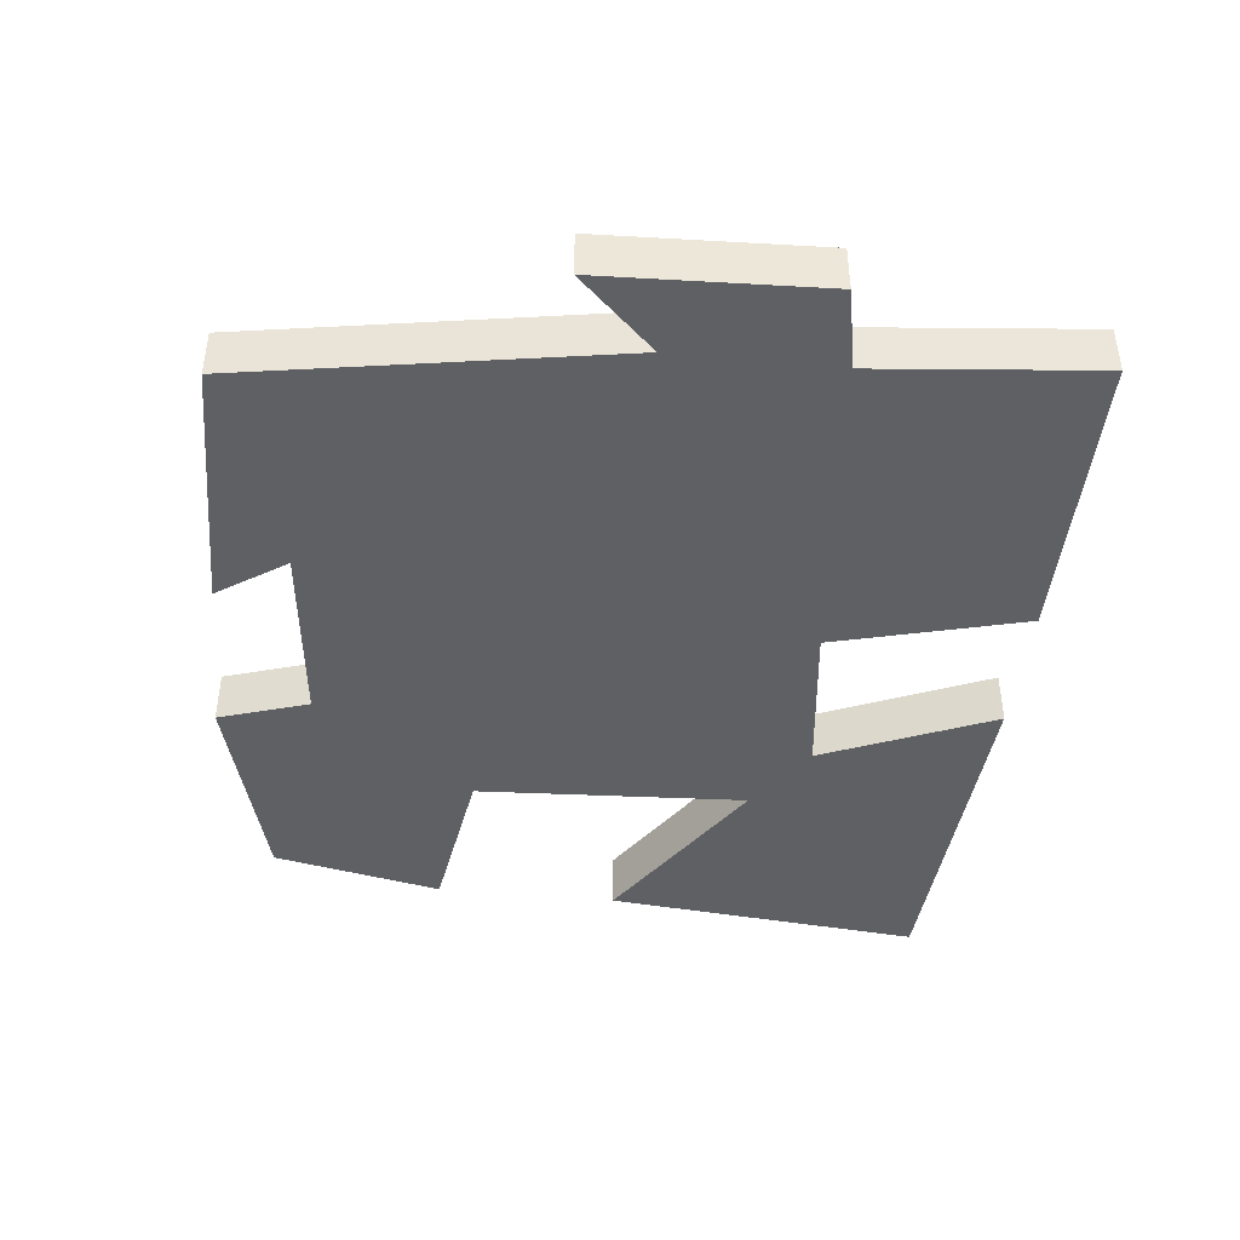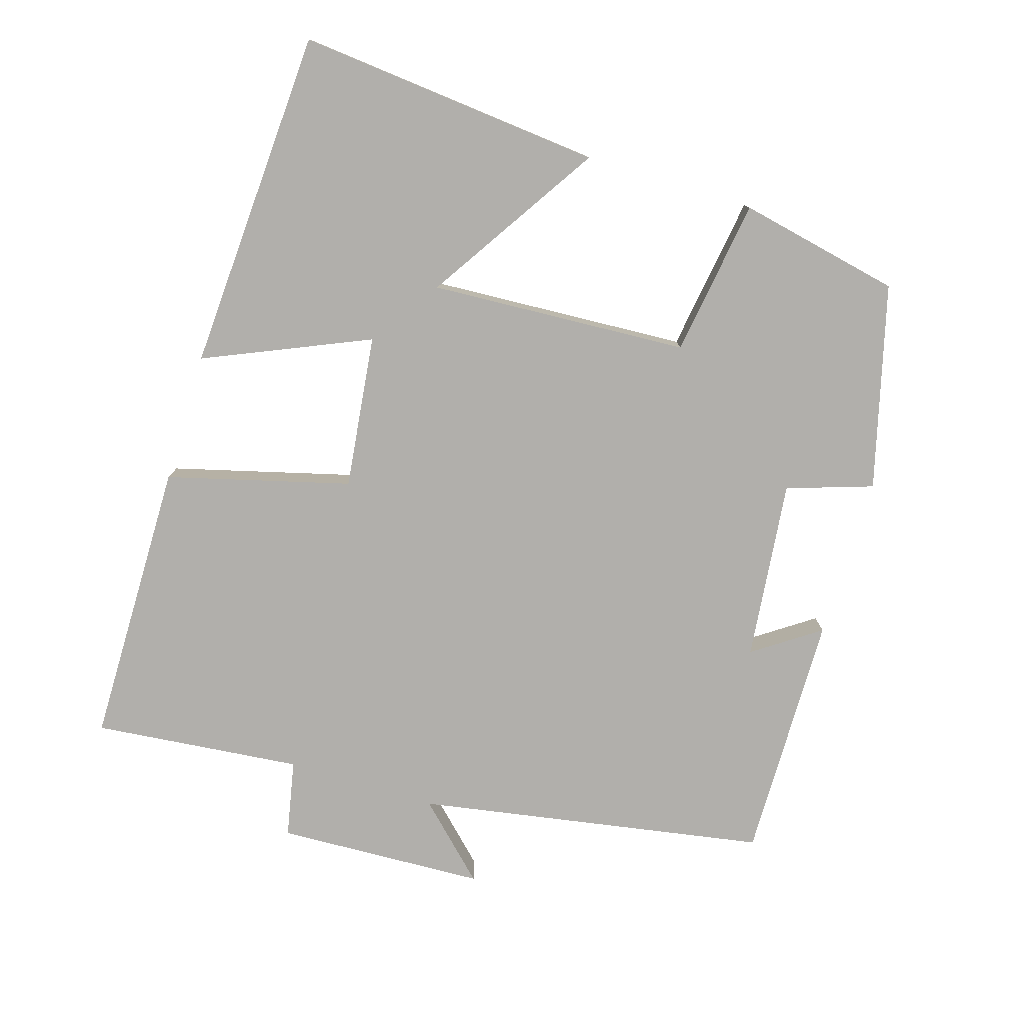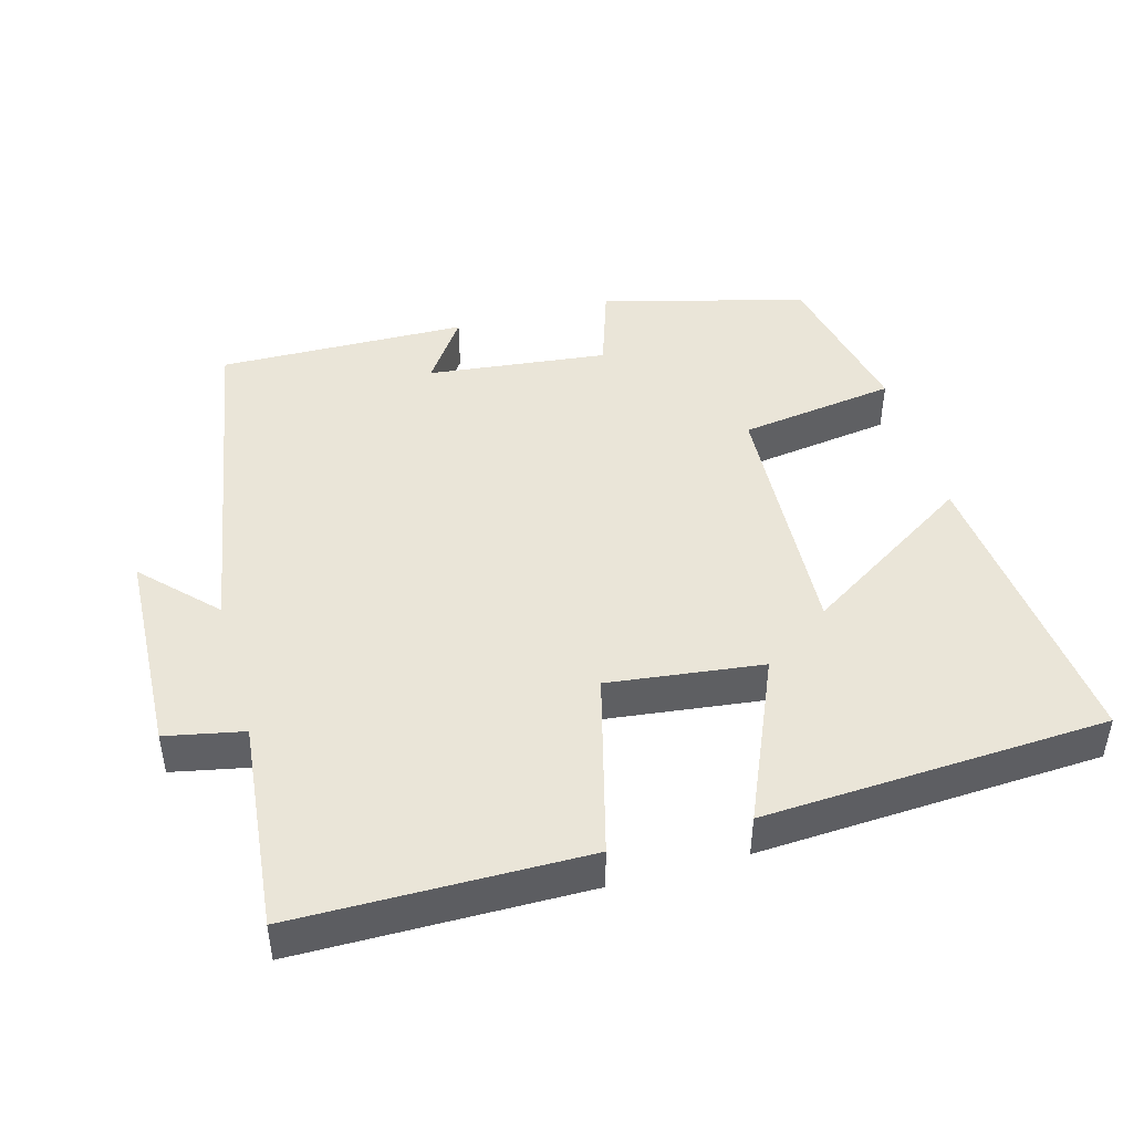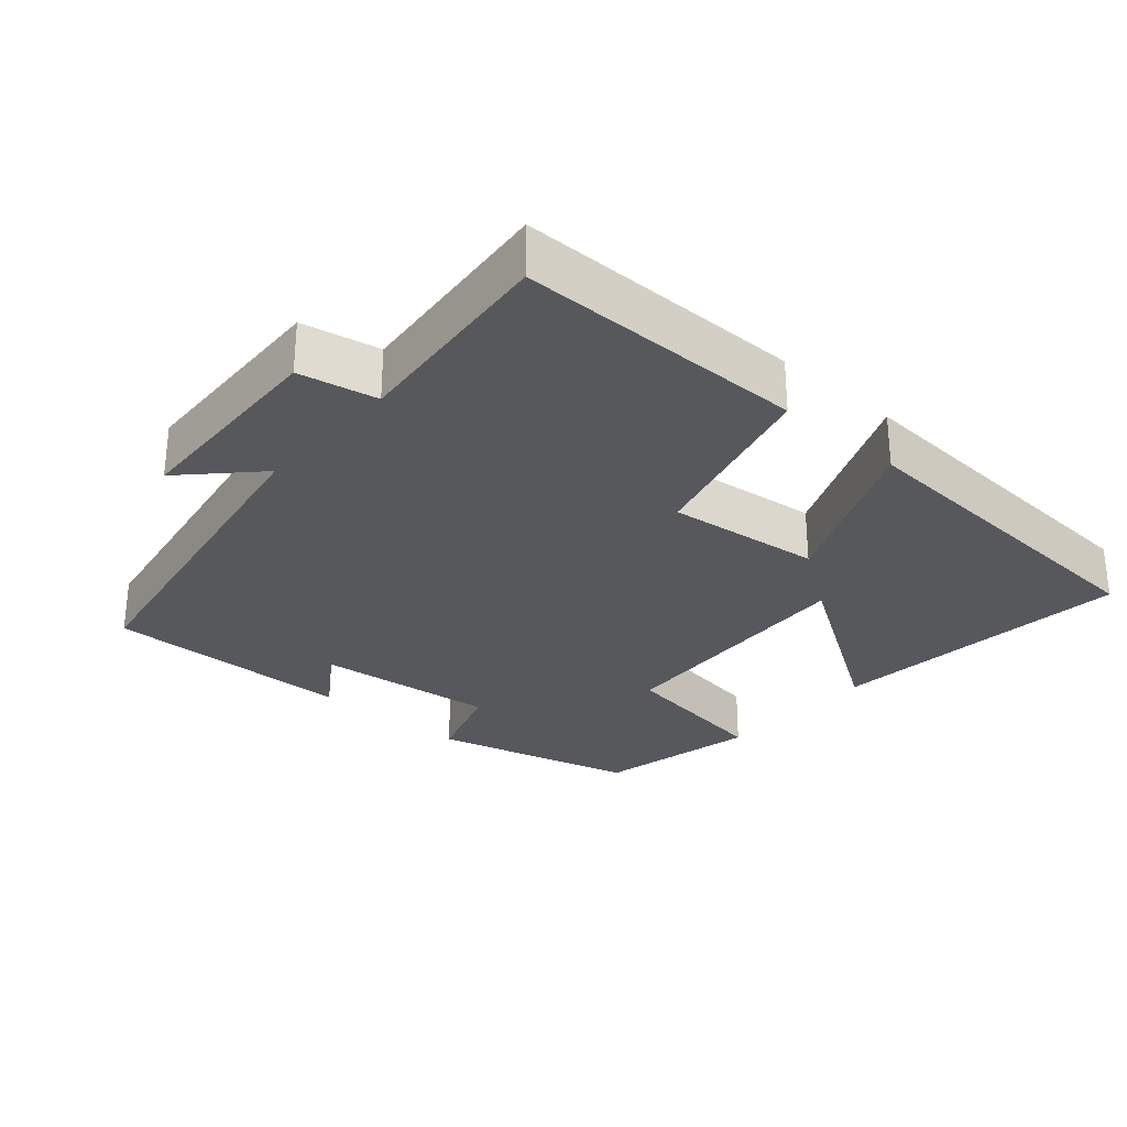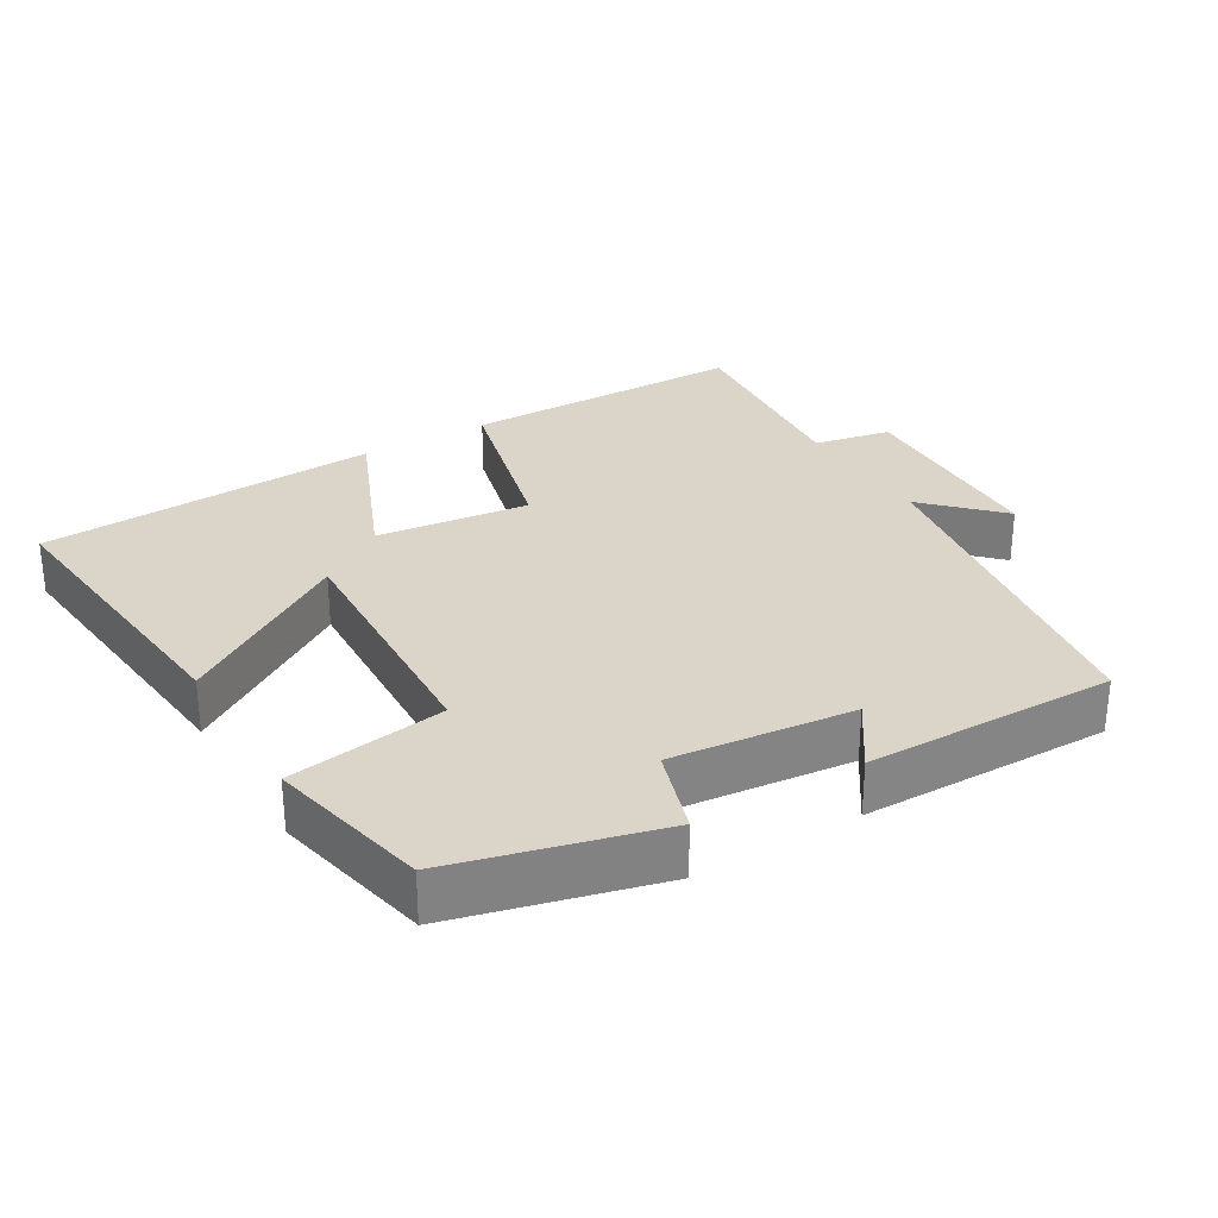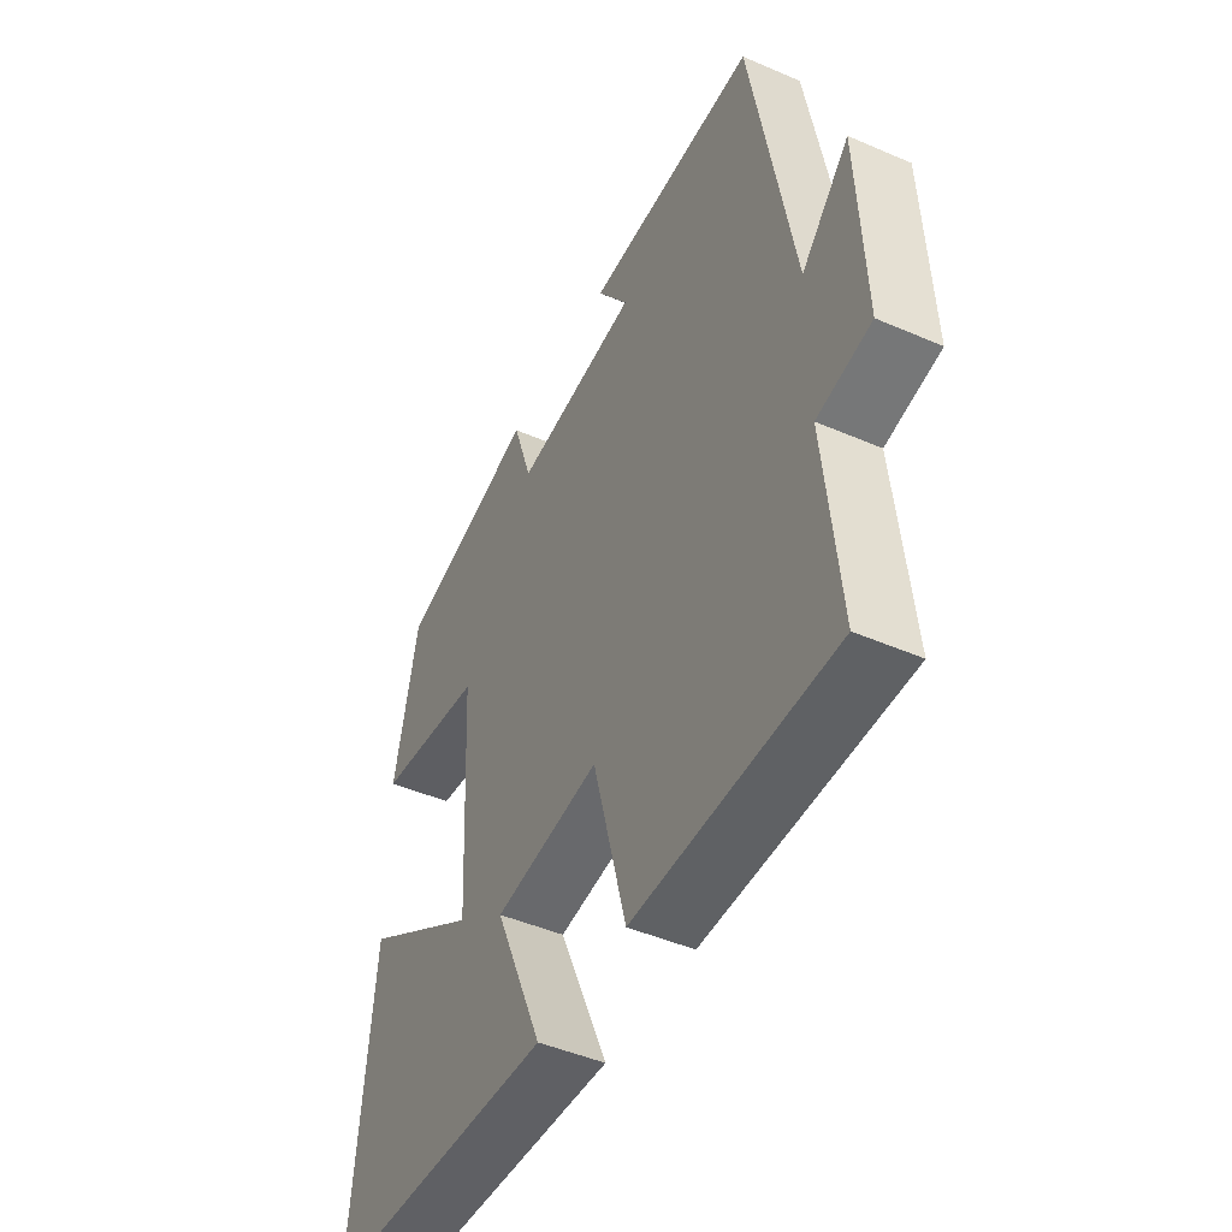
<metadata>
{"format":"obj","ext":"obj","renderer":"f3d","projection":"perspective","resolution":1024,"background":"white","views":[{"elev":-43.0,"azim":83.8,"up":"+Y"},{"elev":-78.3,"azim":-107.0,"up":"+Y"},{"elev":45.2,"azim":164.5,"up":"+Y"},{"elev":-28.8,"azim":138.6,"up":"+Y"},{"elev":29.2,"azim":-31.1,"up":"+Y"},{"elev":-46.4,"azim":63.7,"up":"+Z"}]}
</metadata>
<code>
v -0.541 0.07 -0.473
v -0.5 0.07 -0.045
v -0.259 0.07 -0.2
v -0.279 0.07 0.164
v -0.5 0.07 0.197
v -0.452 0.07 0.425
v -0.166 0.07 0.5
v -0.126 0.07 0.379
v 0.128 0.07 0.407
v 0.064 0.07 0.5
v 0.415 0.07 0.506
v 0.5 0.07 0.013
v 0.597 0.07 0.113
v 0.609 0.07 -0.181
v 0.5 0.07 -0.203
v 0.529 0.07 -0.497
v 0.125 0.07 -0.5
v 0.057 0.07 -0.243
v -0.159 0.07 -0.269
v -0.059 0.07 -0.5
v -0.541 0 -0.473
v -0.5 0 -0.045
v -0.259 0 -0.2
v -0.279 0 0.164
v -0.5 0 0.197
v -0.452 0 0.425
v -0.166 0 0.5
v -0.126 0 0.379
v 0.128 0 0.407
v 0.064 0 0.5
v 0.415 0 0.506
v 0.5 0 0.013
v 0.597 0 0.113
v 0.609 0 -0.181
v 0.5 0 -0.203
v 0.529 0 -0.497
v 0.125 0 -0.5
v 0.057 0 -0.243
v -0.159 0 -0.269
v -0.059 0 -0.5
f 1 2 3
f 20 1 3
f 19 20 3
f 18 19 3 4
f 15 16 17 18
f 15 18 4
f 12 13 14 15
f 12 15 4
f 9 10 11 12
f 8 9 12 4
f 6 7 8
f 5 6 8
f 4 5 8
f 23 22 21
f 23 21 40
f 23 40 39
f 24 23 39 38
f 38 37 36 35
f 24 38 35
f 35 34 33 32
f 24 35 32
f 32 31 30 29
f 24 32 29 28
f 28 27 26
f 28 26 25
f 28 25 24
f 1 21 22 2
f 2 22 23 3
f 3 23 24 4
f 4 24 25 5
f 5 25 26 6
f 6 26 27 7
f 7 27 28 8
f 8 28 29 9
f 9 29 30 10
f 10 30 31 11
f 11 31 32 12
f 12 32 33 13
f 13 33 34 14
f 14 34 35 15
f 15 35 36 16
f 16 36 37 17
f 17 37 38 18
f 18 38 39 19
f 19 39 40 20
f 20 40 21 1

</code>
